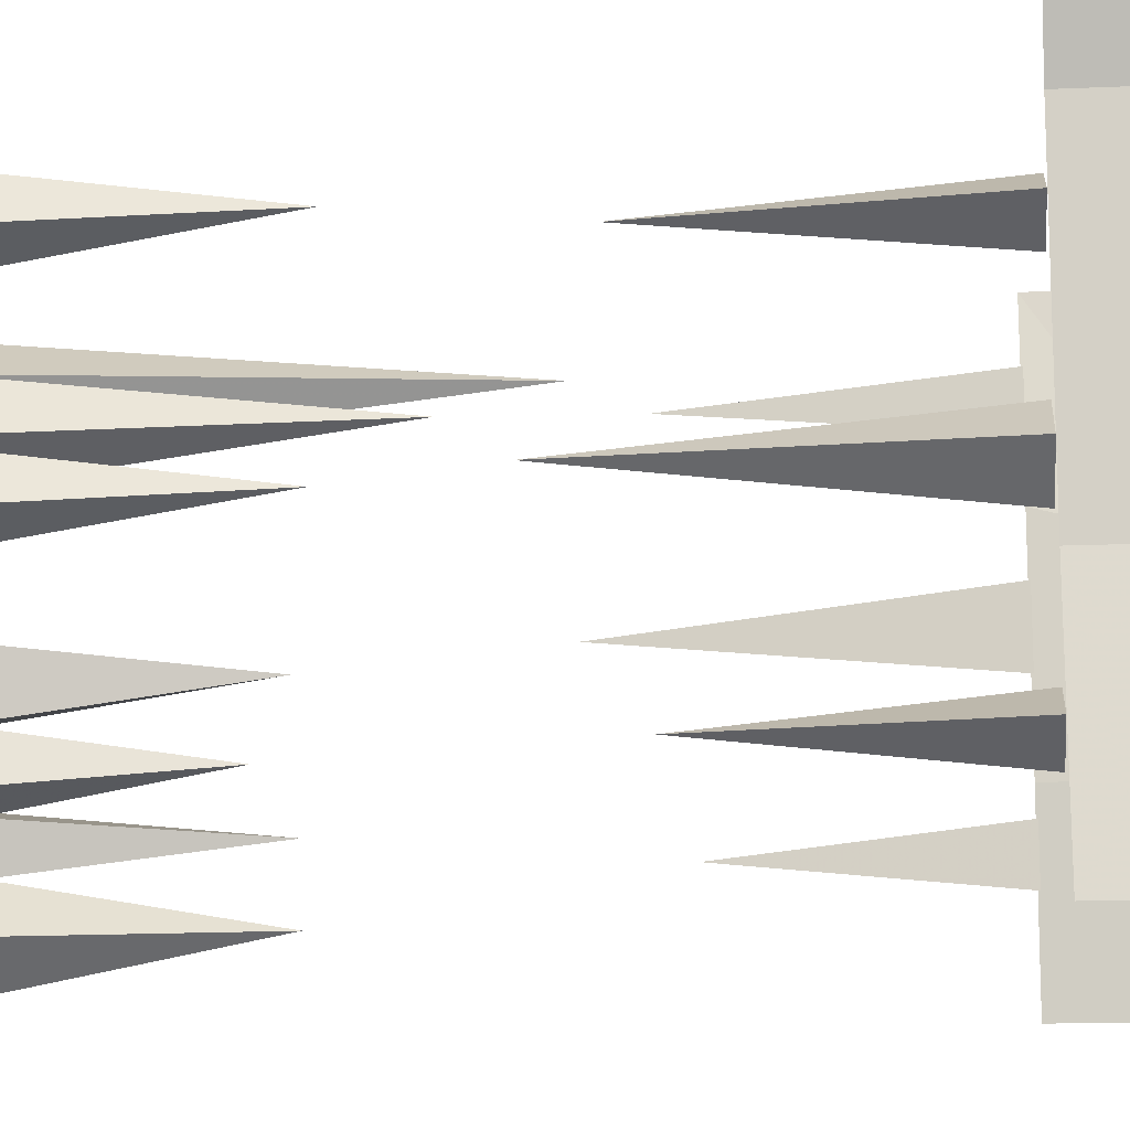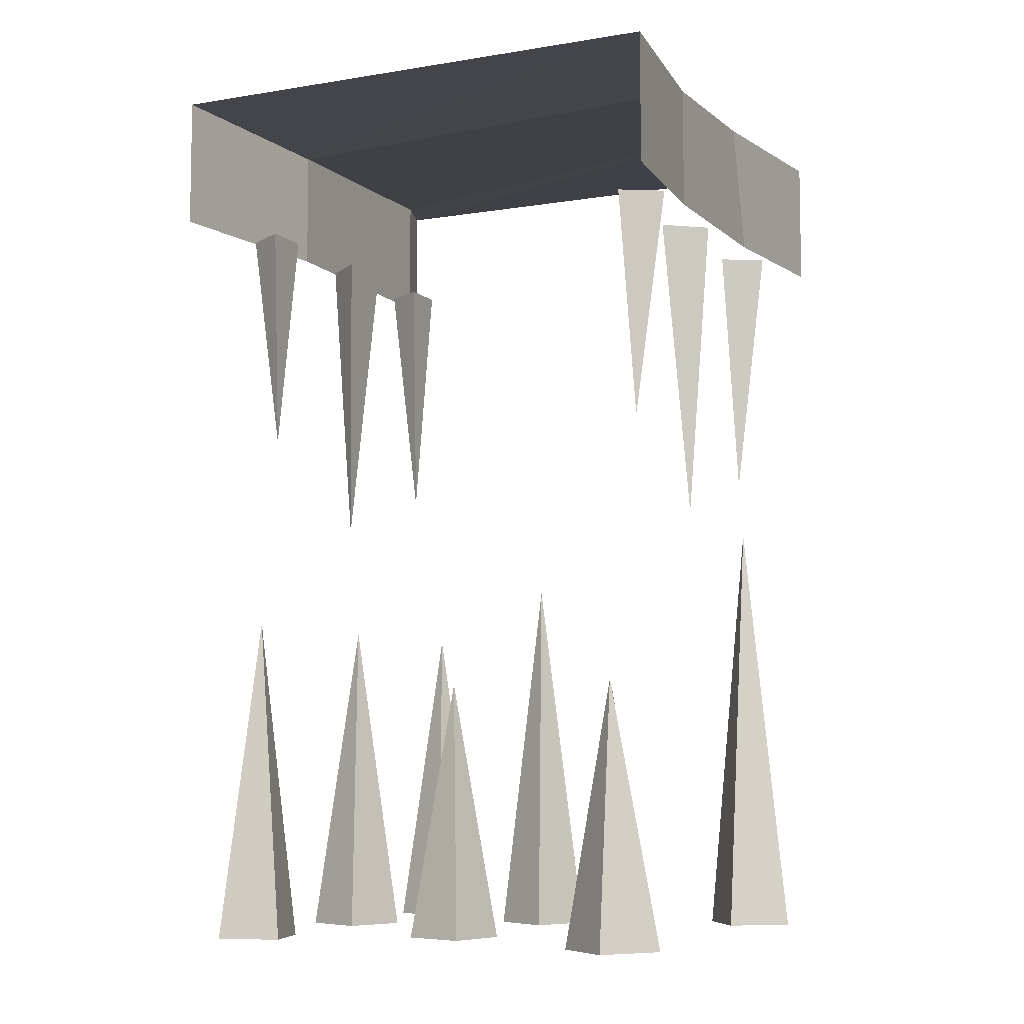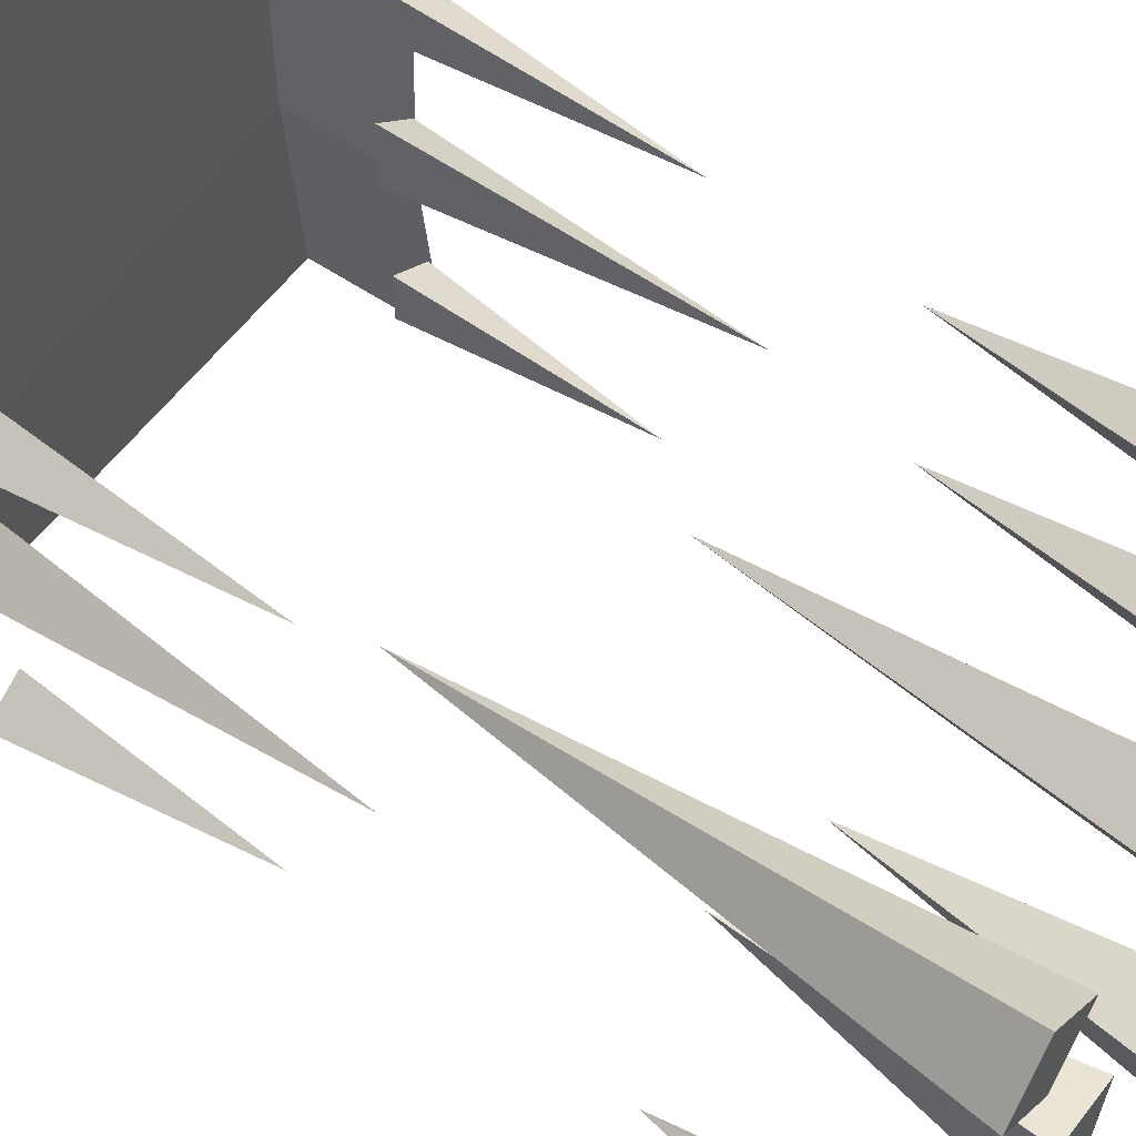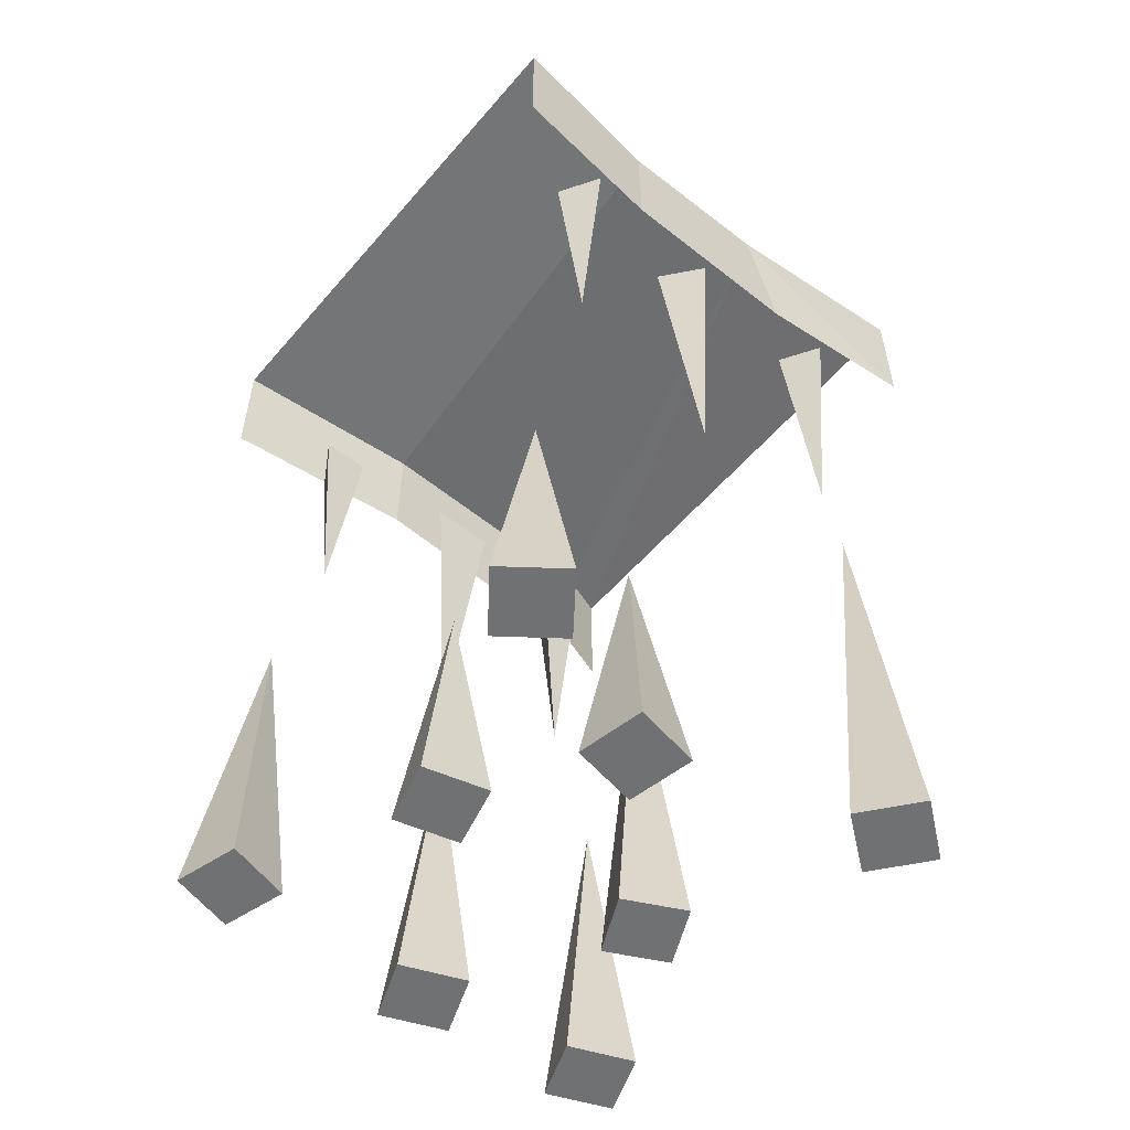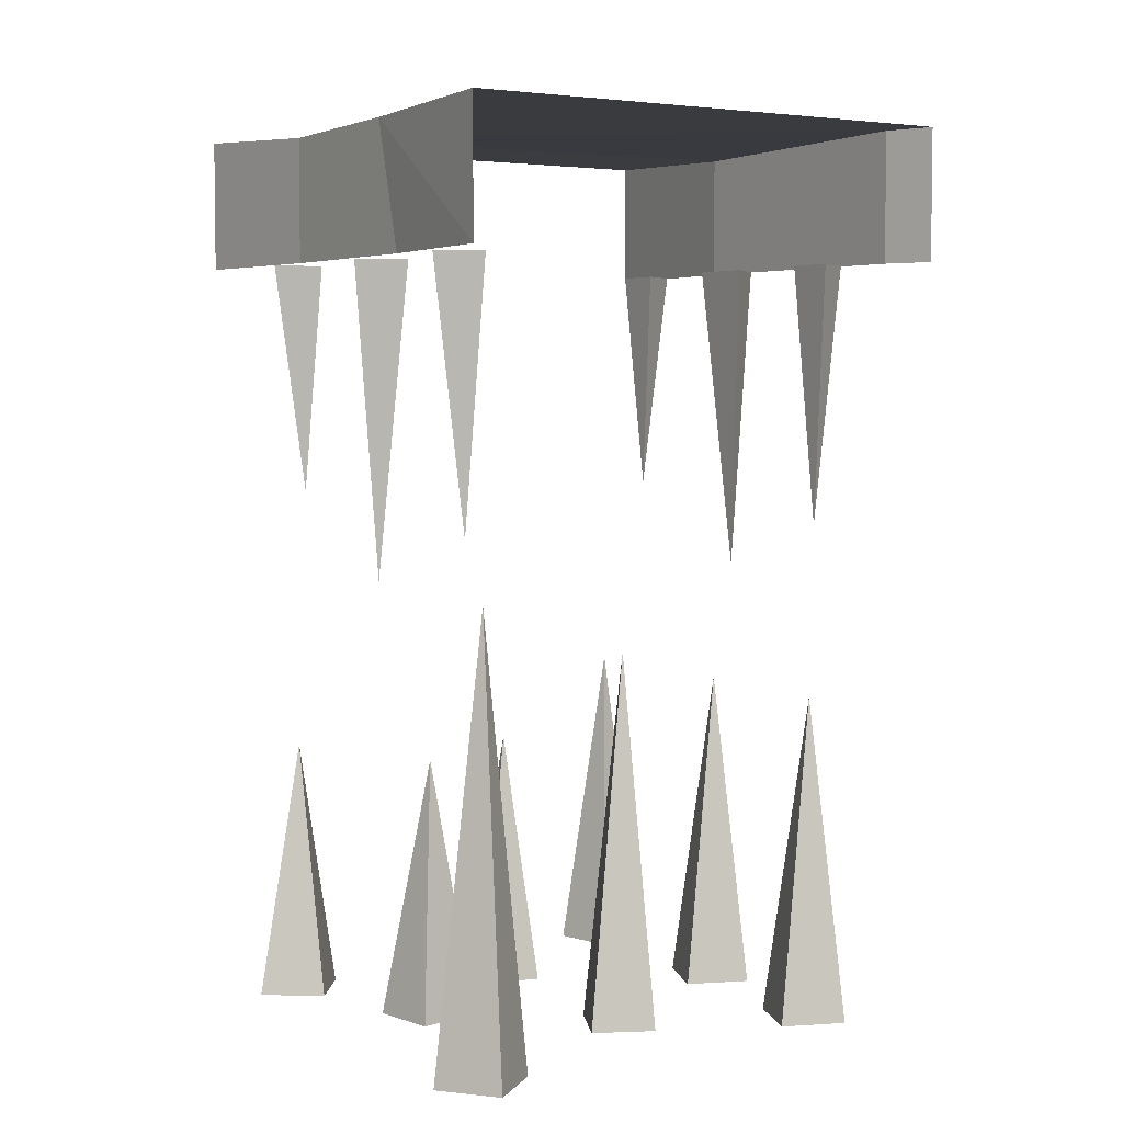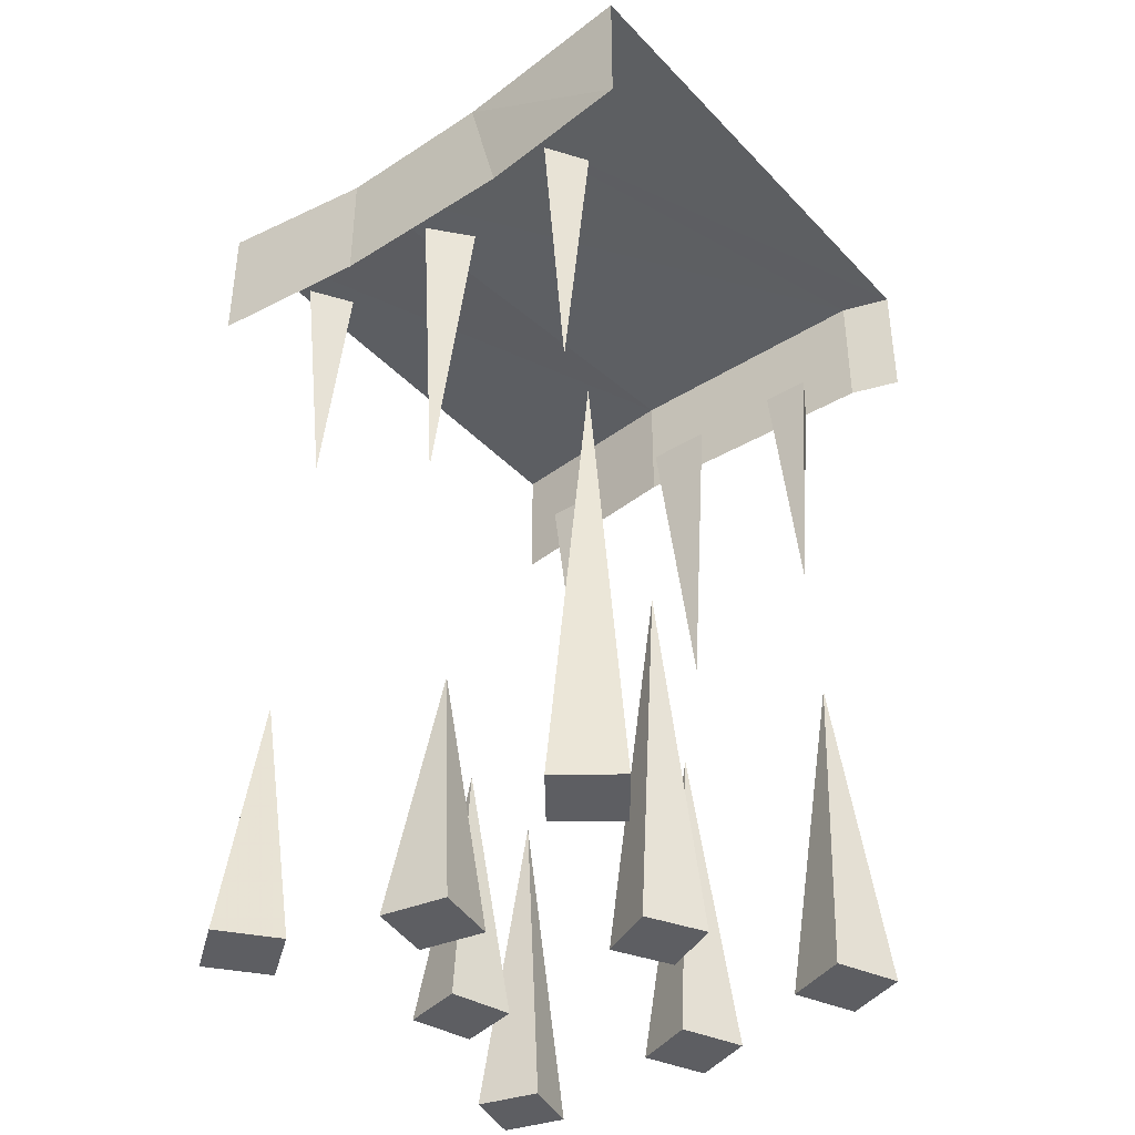
<metadata>
{"format":"obj","ext":"obj","renderer":"f3d","projection":"perspective","resolution":1024,"background":"white","views":[{"elev":-14.5,"azim":95.4,"up":"+Z"},{"elev":-7.1,"azim":-154.8,"up":"+Y"},{"elev":55.8,"azim":-54.4,"up":"+Z"},{"elev":-55.1,"azim":-129.8,"up":"+Y"},{"elev":4.5,"azim":-33.3,"up":"+Y"},{"elev":-38.9,"azim":-51.8,"up":"+Y"}]}
</metadata>
<code>
v 0.4531 0 -0.1094
v 0.5 0.01562 -0.5
v 0.5 -0.2344 -0.5
v 0.4531 -0.2344 -0.1094
v 0.4688 0.01562 0.4062
v -0.4688 0 -0.1875
v -0.5 0.01562 -0.5
v -0.4688 0.007812 0.125
v -0.4688 -0.2344 0.1875
v -0.4688 -0.2344 -0.1875
v -0.5 -0.2344 -0.5
v 0.4688 -0.2344 0.4062
v 0.5 0.01562 0.5
v -0.5 0.01562 0.5
v -0.5 -0.2344 0.5
v 0.5 -0.2344 0.5
v 0.4531 -0.2344 0.2969
v 0.375 -0.2344 0.25
v 0.3906 -0.7344 0.2969
v 0.375 -0.2344 0.3438
v 0.4531 -0.2344 0.01562
v 0.375 -0.2344 -0.04688
v 0.4062 -0.8281 0.01562
v 0.375 -0.2344 0.07812
v 0.4688 -0.2344 -0.2969
v 0.3906 -0.2344 -0.3438
v 0.4062 -0.6719 -0.2969
v 0.3906 -0.2344 -0.25
v -0.4062 -0.6719 -0.2969
v -0.3906 -0.2344 -0.3438
v -0.4688 -0.2344 -0.2969
v -0.3906 -0.2344 -0.25
v -0.4062 -0.8281 0
v -0.375 -0.2344 -0.0625
v -0.4531 -0.2344 0
v -0.375 -0.2344 0.0625
v -0.4062 -0.7344 0.3125
v -0.3906 -0.2344 0.2656
v -0.4688 -0.2344 0.3125
v -0.3906 -0.2344 0.3594
v 0.2188 0.01562 0.0625
v 0.2812 0.01562 0.125
v 0.25 0.07031 0.125
v 0.2266 0.07031 0.1016
v 0.1719 0.01562 0.125
v 0.2109 0.07031 0.125
v 0.2422 0.01562 0.1797
v 0.2266 0.07031 0.1406
v -0.03125 -1.688 -0.3203
v 0.08594 -1.688 -0.2891
v 0.01562 -1.188 -0.2422
v -0.0625 -1.688 -0.2031
v 0.05469 -1.688 -0.1719
v 0.2969 -1.688 -0.4453
v 0.4141 -1.688 -0.4766
v 0.375 -1.062 -0.3984
v 0.3281 -1.688 -0.3281
v 0.4453 -1.688 -0.3594
v 0.3359 -1.688 -0.08594
v 0.4531 -1.688 -0.03906
v 0.375 -1.062 0
v 0.2891 -1.688 0.03125
v 0.4062 -1.688 0.07812
v -0.01562 -1.688 0.1016
v 0.09375 -1.688 0.1562
v 0.01562 -0.9688 0.1875
v -0.07031 -1.688 0.2109
v 0.03906 -1.688 0.2656
v -0.3359 -1.688 -0.125
v -0.2109 -1.688 -0.1484
v -0.2578 -1.188 -0.07031
v -0.3125 -1.688 0
v -0.1875 -1.688 -0.02344
v -0.3984 -1.688 -0.4766
v -0.2969 -1.688 -0.3984
v -0.3828 -1.188 -0.3828
v -0.4766 -1.688 -0.375
v -0.375 -1.688 -0.2969
v 0.3047 -1.688 0.2578
v 0.4219 -1.688 0.3047
v 0.3438 -1.062 0.3438
v 0.2578 -1.688 0.375
v 0.375 -1.688 0.4219
v -0.4922 -1.688 0.3438
v -0.3906 -1.688 0.2656
v -0.3984 -0.8438 0.3594
v -0.4141 -1.688 0.4453
v -0.3125 -1.688 0.3672
f 1 2 3
f 1 3 4
f 1 4 5
f 1 5 6
f 1 6 7
f 1 7 2
f 5 8 6
f 6 8 9
f 6 9 10
f 6 10 7
f 7 10 11
f 5 4 12
f 5 12 13
f 5 13 8
f 8 13 14
f 8 14 15
f 8 15 9
f 13 12 16
f 17 18 19
f 17 19 20
f 20 19 18
f 21 22 23
f 21 23 24
f 24 23 22
f 25 26 27
f 25 27 28
f 28 27 26
f 29 30 31
f 29 31 32
f 29 32 30
f 33 34 35
f 33 35 36
f 33 36 34
f 37 38 39
f 37 39 40
f 37 40 38
f 41 42 43
f 41 43 44
f 41 44 45
f 45 44 46
f 45 46 47
f 47 46 48
f 47 48 42
f 42 48 43
f 43 48 46
f 43 46 44
f 49 50 51
f 49 51 52
f 49 52 50
f 50 52 53
f 50 53 51
f 51 53 52
f 54 55 56
f 54 56 57
f 54 57 55
f 55 57 58
f 55 58 56
f 56 58 57
f 59 60 61
f 59 61 62
f 59 62 60
f 60 62 63
f 60 63 61
f 61 63 62
f 64 65 66
f 64 66 67
f 64 67 65
f 65 67 68
f 65 68 66
f 66 68 67
f 69 70 71
f 69 71 72
f 69 72 70
f 70 72 73
f 70 73 71
f 71 73 72
f 74 75 76
f 74 76 77
f 74 77 75
f 75 77 78
f 75 78 76
f 76 78 77
f 79 80 81
f 79 81 82
f 79 82 80
f 80 82 83
f 80 83 81
f 81 83 82
f 84 85 86
f 84 86 87
f 84 87 85
f 85 87 88
f 85 88 86
f 86 88 87

</code>
